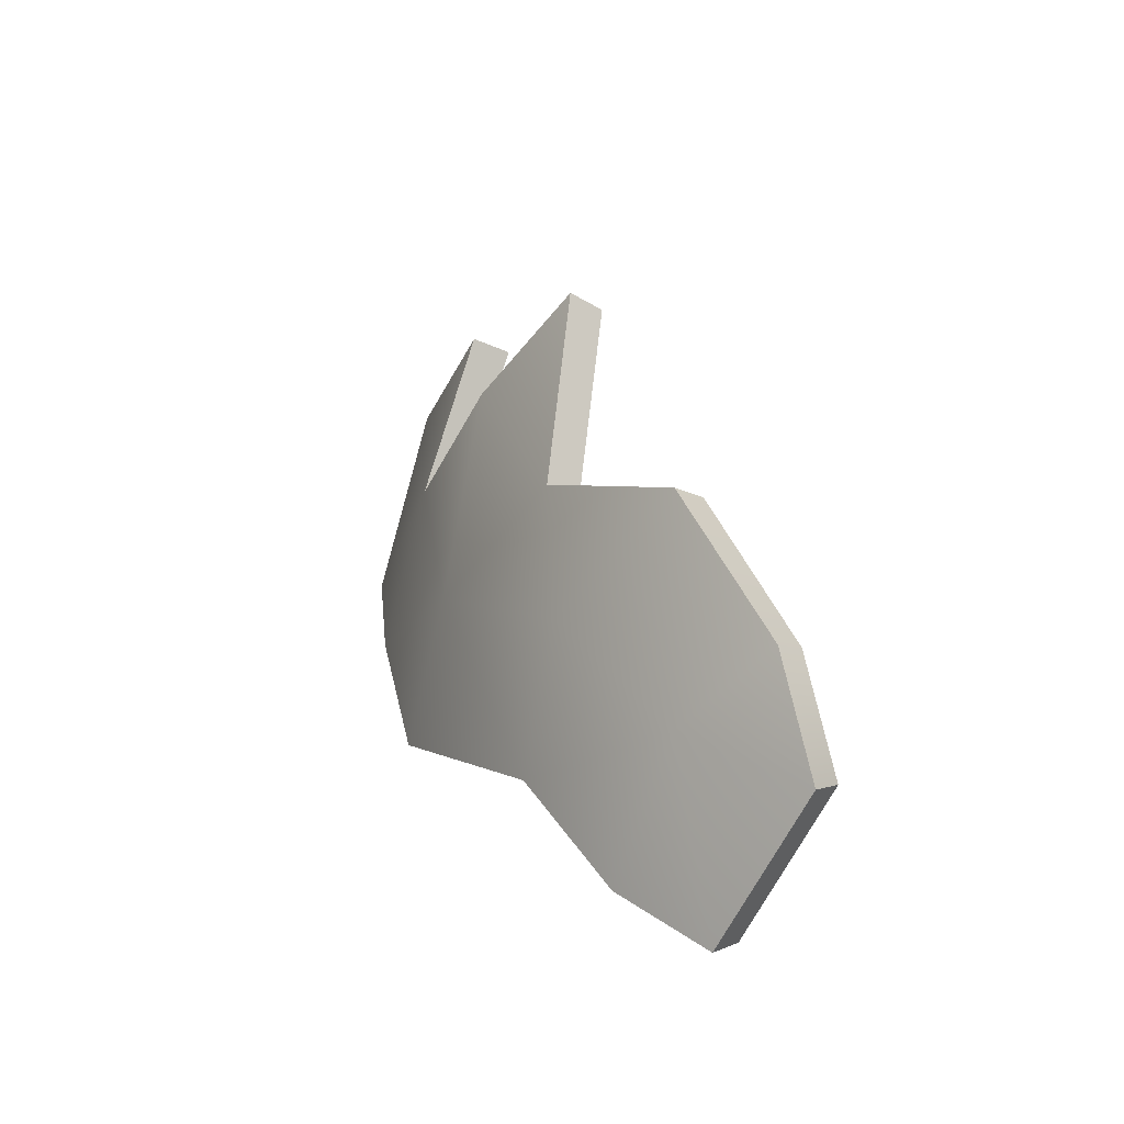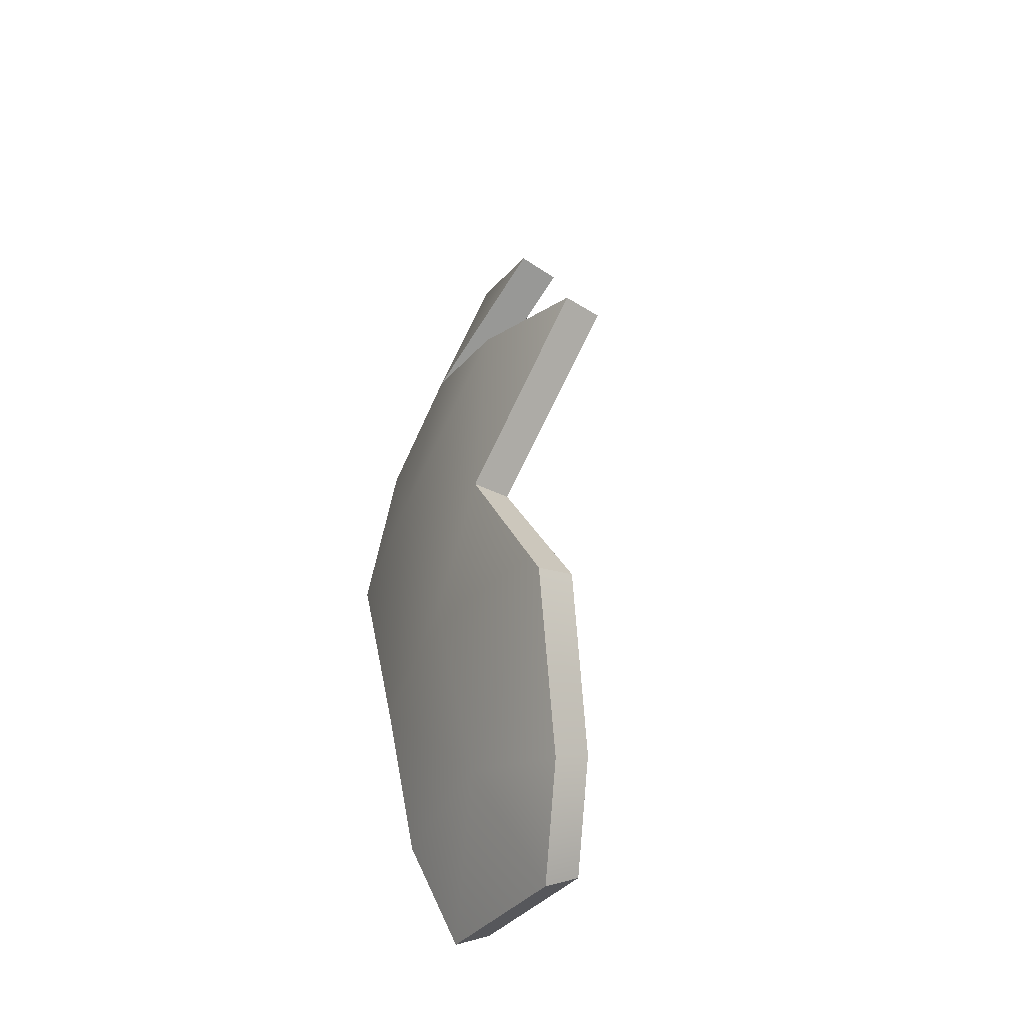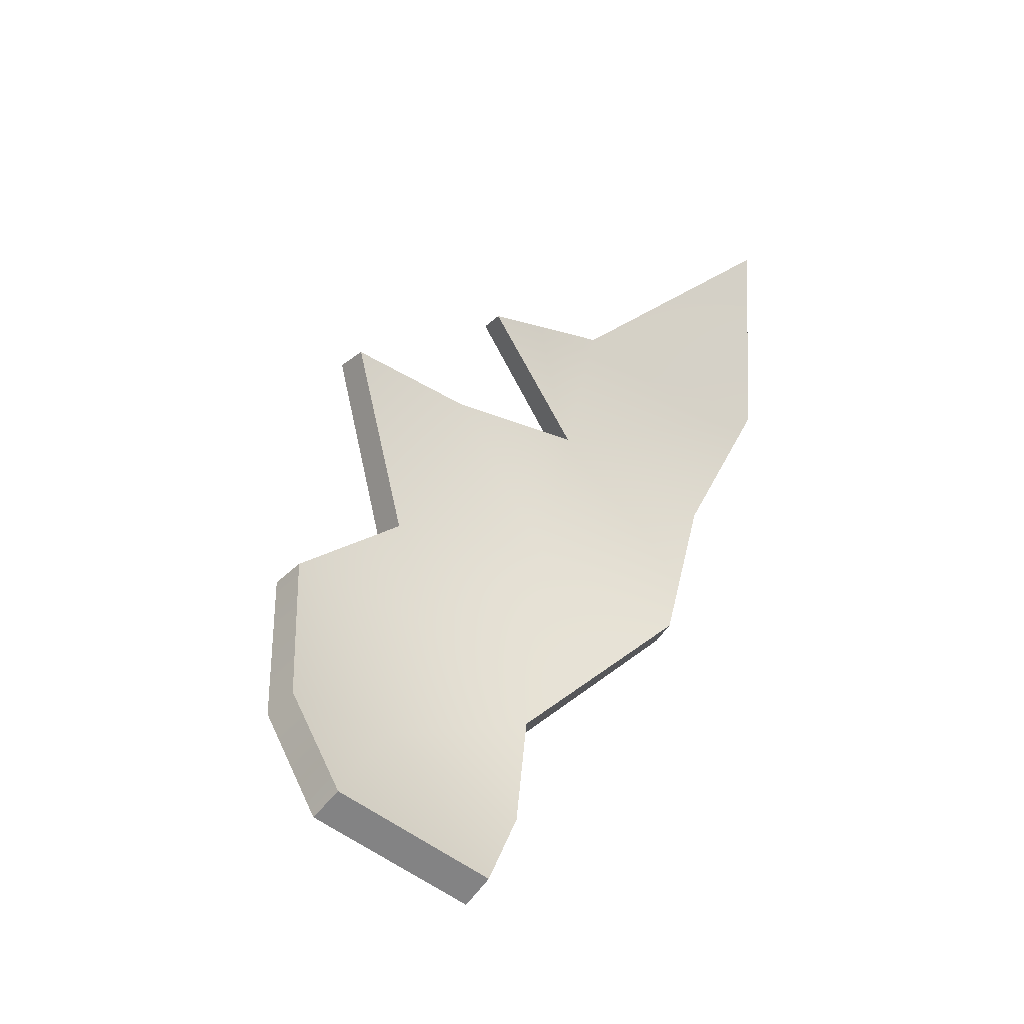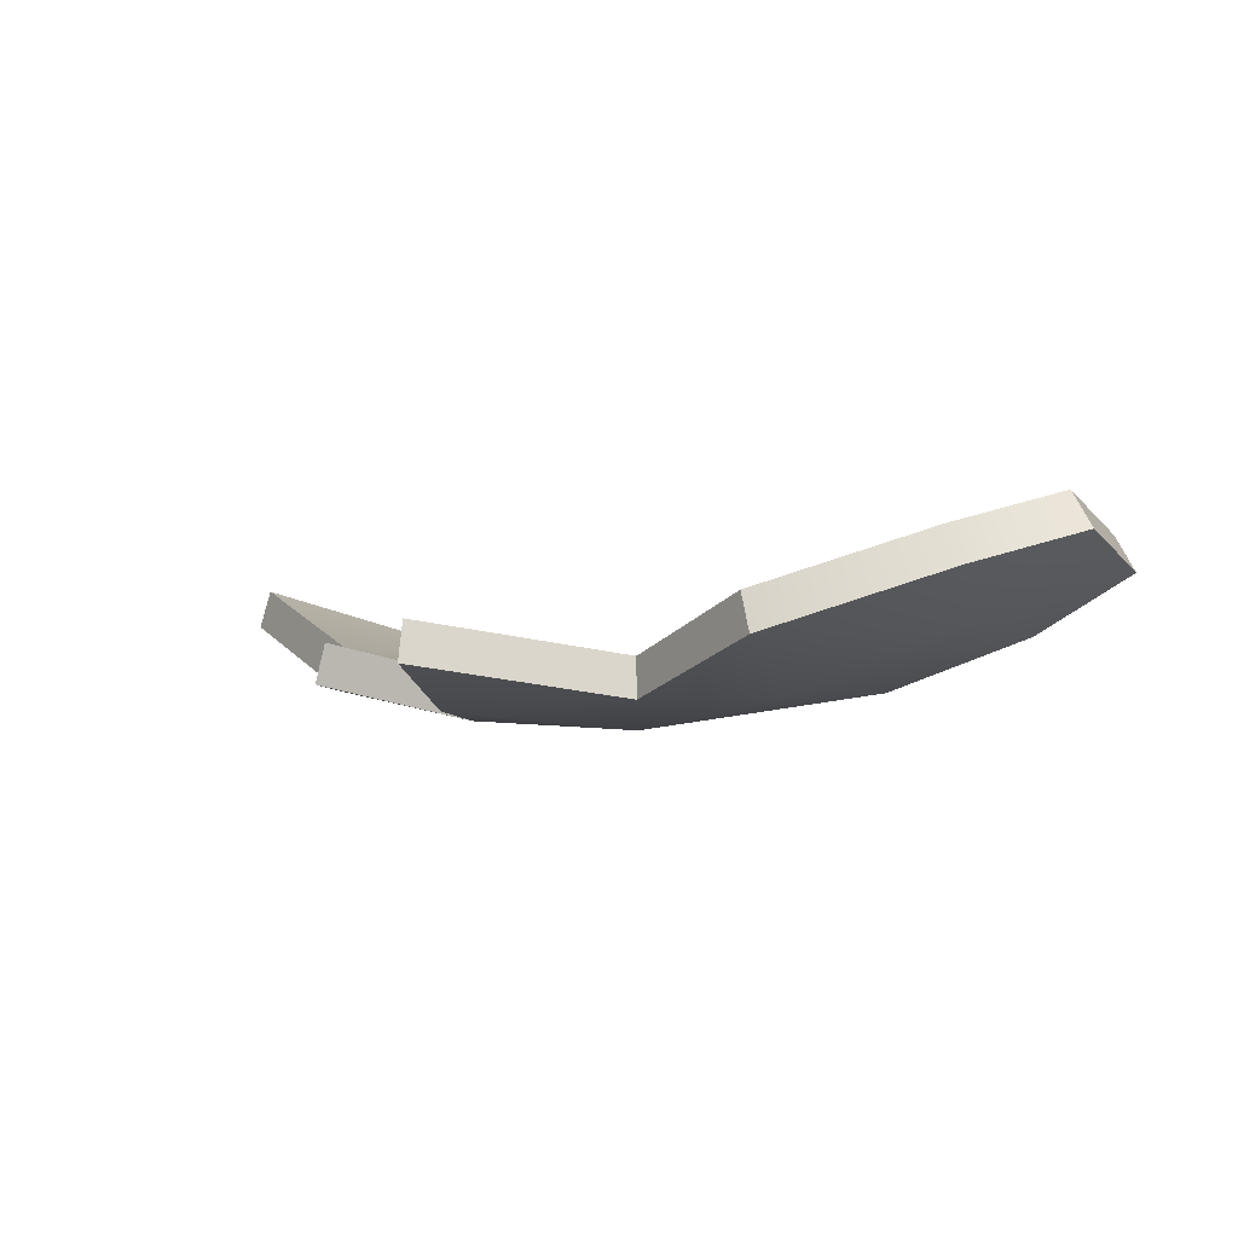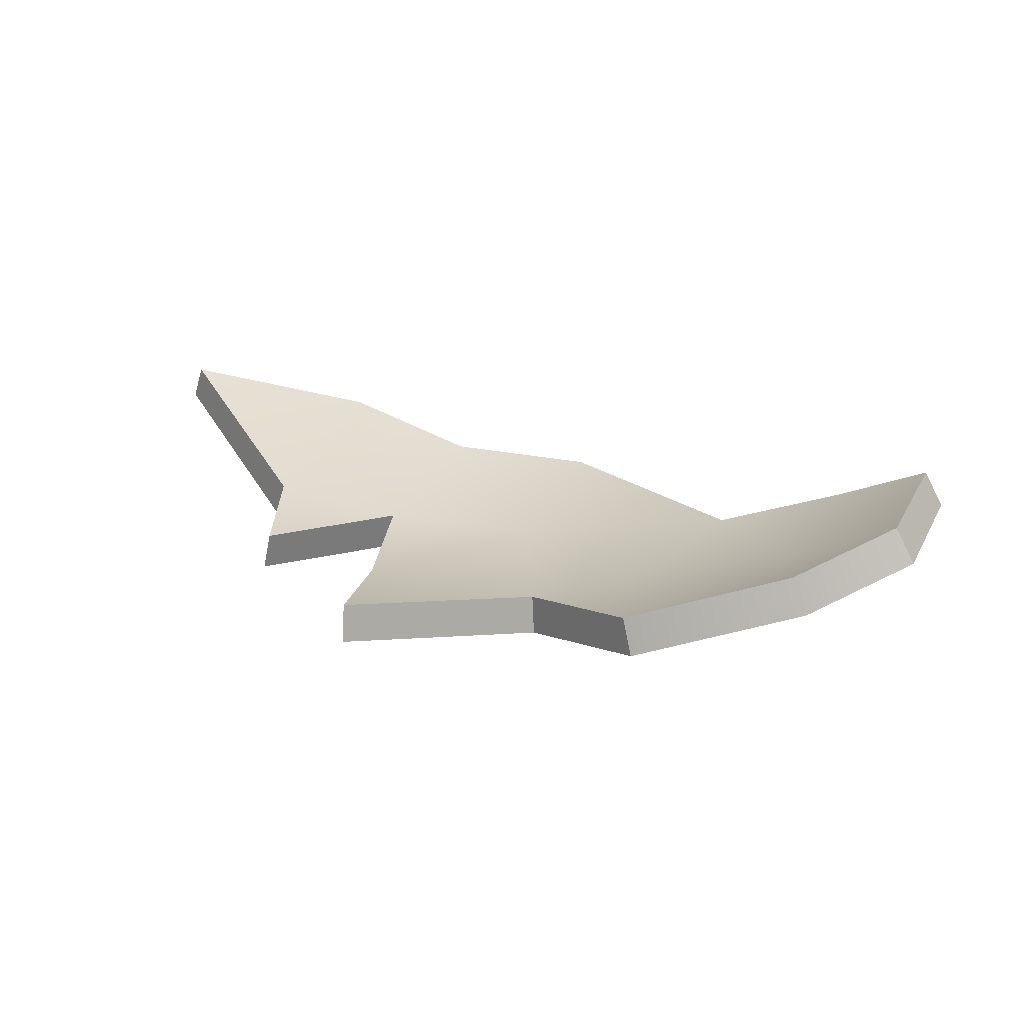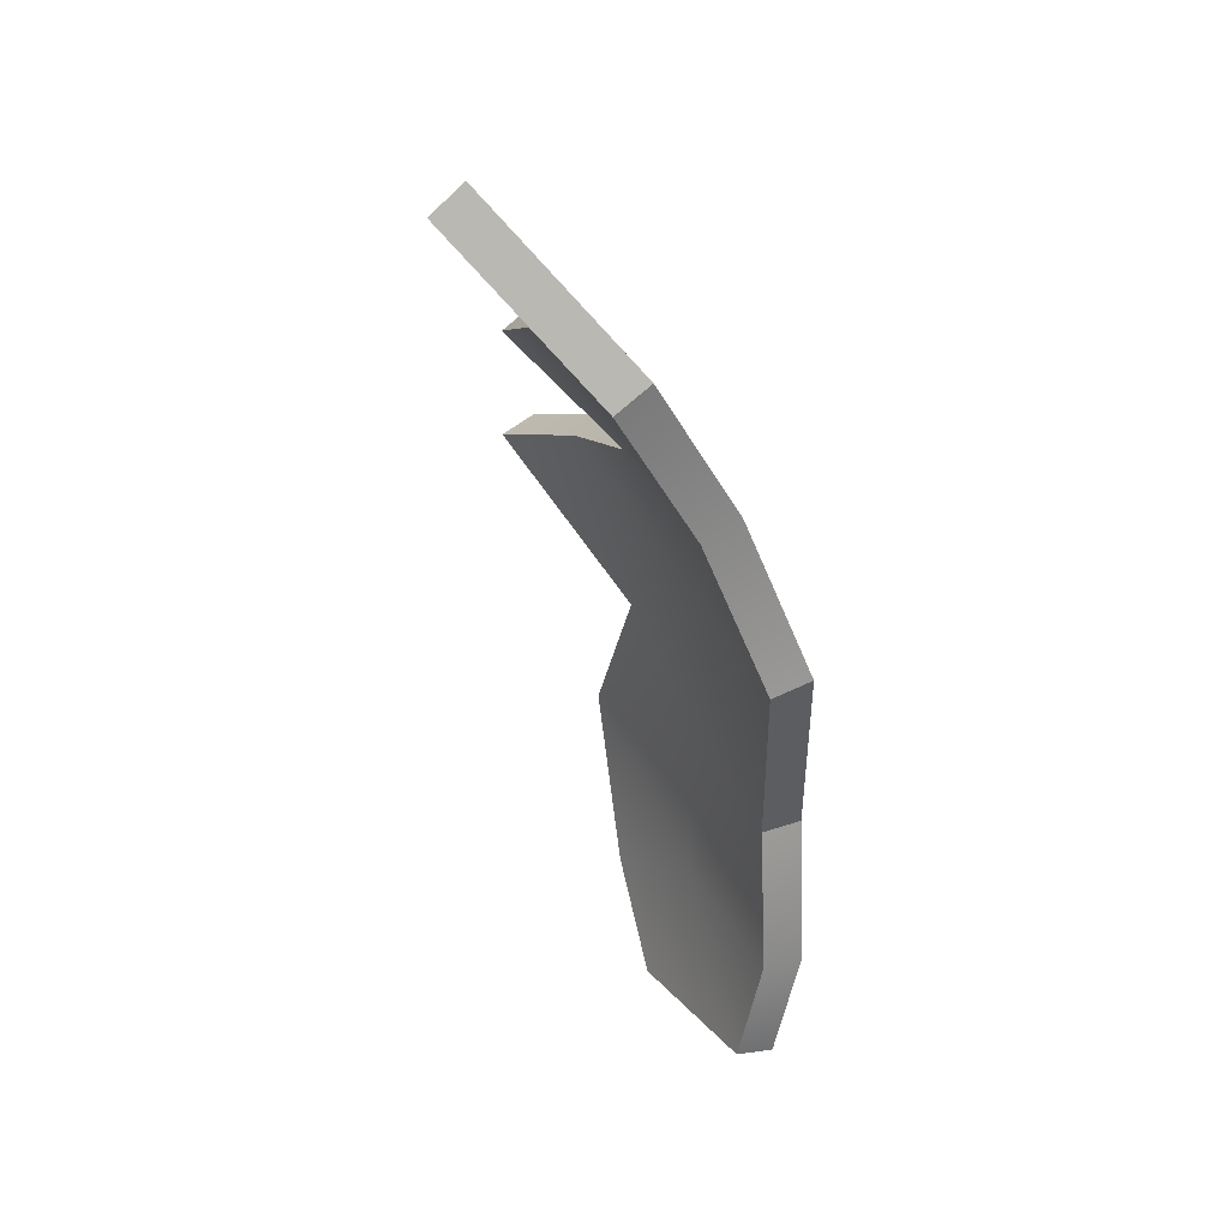
<metadata>
{"format":"obj","ext":"obj","renderer":"f3d","projection":"perspective","resolution":1024,"background":"white","views":[{"elev":37.8,"azim":-97.5,"up":"+Y"},{"elev":58.4,"azim":-74.7,"up":"+Y"},{"elev":63.7,"azim":-75.6,"up":"+Z"},{"elev":19.0,"azim":-162.4,"up":"+Z"},{"elev":50.7,"azim":-165.5,"up":"+Z"},{"elev":-62.0,"azim":117.6,"up":"+Y"}]}
</metadata>
<code>
g shard84
v -0.2164 0.04197 0.07524
v -0.1667 0.03509 0.02559
v -0.1697 0.08069 0.06714
v -0.08872 0.1051 0.03735
v -0.08673 0.03569 -0.01498
v -0.1204 -0.03003 -0.03365
v -0.1851 -0.03914 -0.002221
v -0.2289 -0.03563 0.03379
v -0.03012 0.06946 -0.01096
v -0.005641 -0.01263 -0.05955
v 0.06607 0.0585 -0.03173
v 0.06102 0.1163 0.01214
v 0.0763 -0.006506 -0.06223
v -0.02159 -0.09299 -0.0815
v 0.05815 -0.09244 -0.08816
v 0.133 -0.1111 -0.0862
v 0.1461 -0.007627 -0.05519
v 0.1315 0.05036 -0.02929
v 0.2289 -0.0883 -0.05742
v -0.2048 0.03209 0.08816
v -0.1599 0.06937 0.08026
v -0.157 0.02521 0.03996
v -0.08155 0.0935 0.05185
v -0.08049 0.02611 0.001428
v -0.1134 -0.03713 -0.0165
v -0.175 -0.0473 0.01294
v -0.2173 -0.0442 0.04761
v -0.02621 0.05777 0.004681
v -0.002591 -0.01998 -0.04119
v 0.06772 0.04837 -0.0147
v 0.0631 0.1044 0.02804
v 0.07595 -0.01495 -0.04417
v -0.01826 -0.09878 -0.06273
v 0.05804 -0.09789 -0.069
v 0.1299 -0.1163 -0.06719
v 0.1429 -0.01444 -0.0368
v 0.1296 0.04177 -0.01133
v 0.2244 -0.09335 -0.03859
v -0.2048 0.03209 0.08816
v -0.2164 0.04197 0.07524
v -0.1697 0.08069 0.06714
v -0.1599 0.06937 0.08026
v -0.08872 0.1051 0.03735
v -0.08155 0.0935 0.05185
v -0.1134 -0.03713 -0.0165
v -0.1204 -0.03003 -0.03365
v -0.1851 -0.03914 -0.002221
v -0.175 -0.0473 0.01294
v -0.2289 -0.03563 0.03379
v -0.2173 -0.0442 0.04761
v -0.2173 -0.0442 0.04761
v -0.2289 -0.03563 0.03379
v -0.2164 0.04197 0.07524
v -0.2048 0.03209 0.08816
v -0.08155 0.0935 0.05185
v -0.08872 0.1051 0.03735
v -0.03012 0.06946 -0.01096
v -0.02621 0.05777 0.004681
v -0.02621 0.05777 0.004681
v -0.03012 0.06946 -0.01096
v 0.06102 0.1163 0.01214
v 0.0631 0.1044 0.02804
v 0.0631 0.1044 0.02804
v 0.06102 0.1163 0.01214
v 0.06607 0.0585 -0.03173
v 0.06772 0.04837 -0.0147
v 0.0763 -0.006506 -0.06223
v 0.07595 -0.01495 -0.04417
v -0.01826 -0.09878 -0.06273
v -0.02159 -0.09299 -0.0815
v -0.1204 -0.03003 -0.03365
v -0.1134 -0.03713 -0.0165
v 0.05804 -0.09789 -0.069
v 0.05815 -0.09244 -0.08816
v -0.02159 -0.09299 -0.0815
v -0.01826 -0.09878 -0.06273
v 0.1299 -0.1163 -0.06719
v 0.133 -0.1111 -0.0862
v 0.07595 -0.01495 -0.04417
v 0.0763 -0.006506 -0.06223
v 0.1315 0.05036 -0.02929
v 0.1296 0.04177 -0.01133
v 0.1296 0.04177 -0.01133
v 0.1315 0.05036 -0.02929
v 0.1461 -0.007627 -0.05519
v 0.1429 -0.01444 -0.0368
v 0.1429 -0.01444 -0.0368
v 0.1461 -0.007627 -0.05519
v 0.2289 -0.0883 -0.05742
v 0.2244 -0.09335 -0.03859
v 0.2244 -0.09335 -0.03859
v 0.2289 -0.0883 -0.05742
v 0.133 -0.1111 -0.0862
v 0.1299 -0.1163 -0.06719
g shard84_0
f 3 2 1
f 4 2 3
f 4 5 2
f 6 2 5
f 6 7 2
f 2 8 1
f 2 7 8
f 9 5 4
f 10 5 9
f 10 6 5
f 11 10 9
f 12 11 9
f 11 13 10
f 14 6 10
f 15 10 13
f 15 14 10
f 16 15 13
f 16 13 17
f 18 17 13
f 19 16 17
f 22 21 20
f 22 23 21
f 24 23 22
f 22 25 24
f 26 25 22
f 27 22 20
f 26 22 27
f 24 28 23
f 24 29 28
f 25 29 24
f 29 30 28
f 30 31 28
f 32 30 29
f 25 33 29
f 29 34 32
f 33 34 29
f 34 35 32
f 32 35 36
f 36 37 32
f 35 38 36
f 41 40 39
f 42 41 39
f 43 41 42
f 44 43 42
f 47 46 45
f 48 47 45
f 49 47 48
f 50 49 48
f 53 52 51
f 54 53 51
f 57 56 55
f 58 57 55
f 61 60 59
f 62 61 59
f 65 64 63
f 66 65 63
f 67 65 66
f 68 67 66
f 71 70 69
f 72 71 69
f 75 74 73
f 76 75 73
f 73 74 77
f 74 78 77
f 81 80 79
f 82 81 79
f 85 84 83
f 86 85 83
f 89 88 87
f 90 89 87
f 93 92 91
f 94 93 91

</code>
